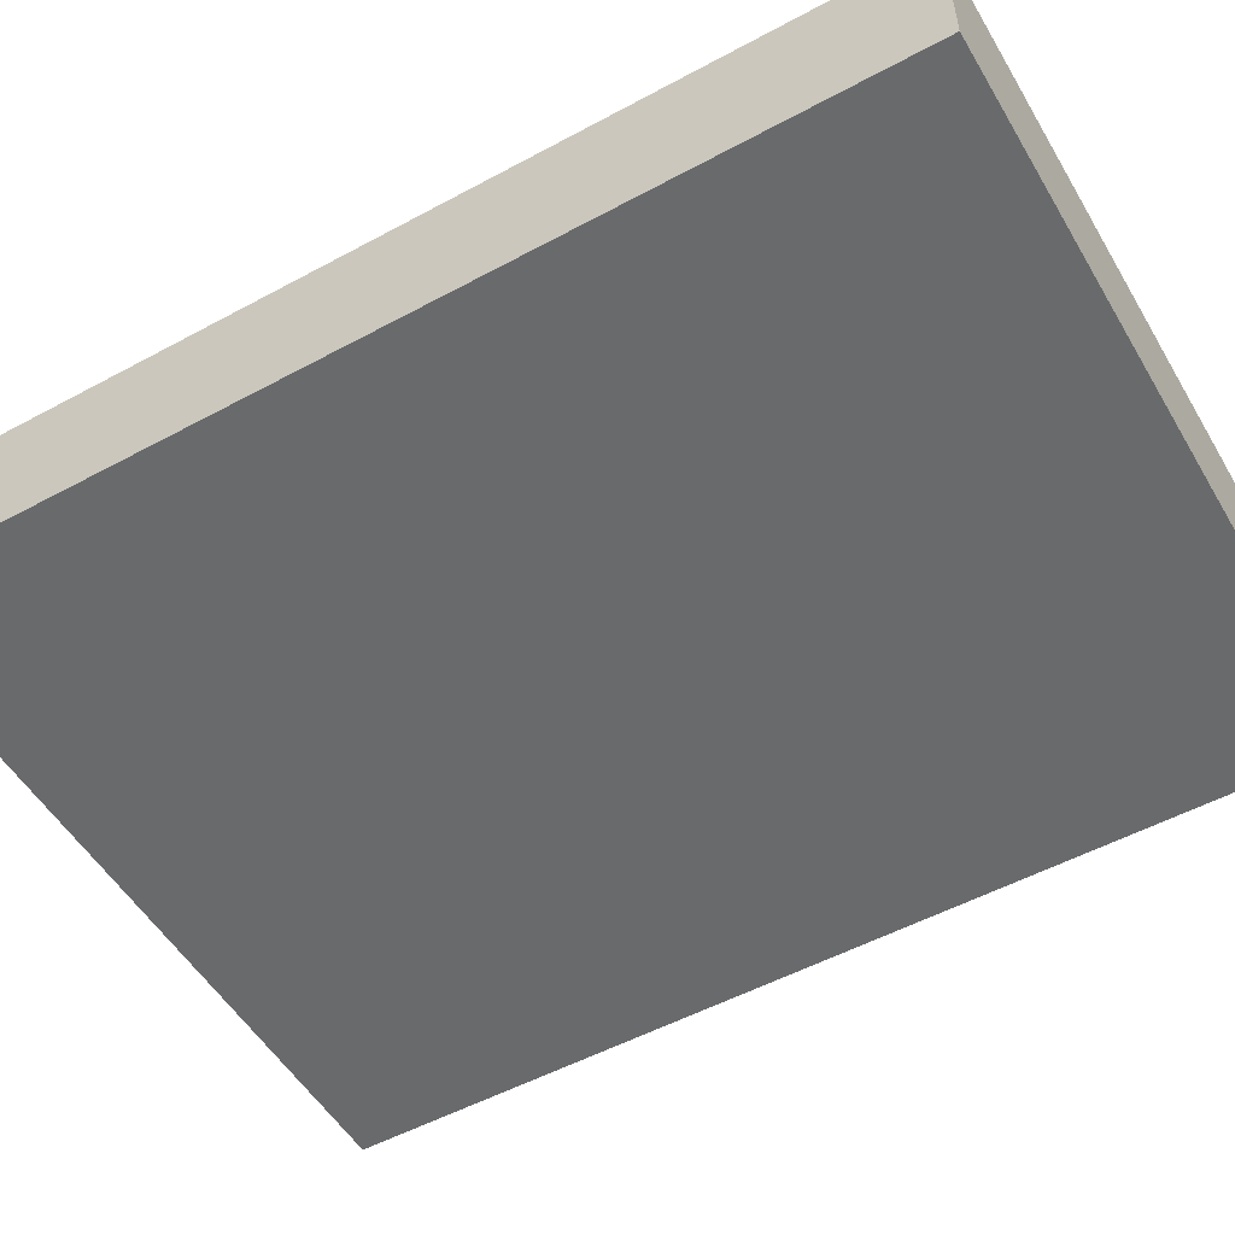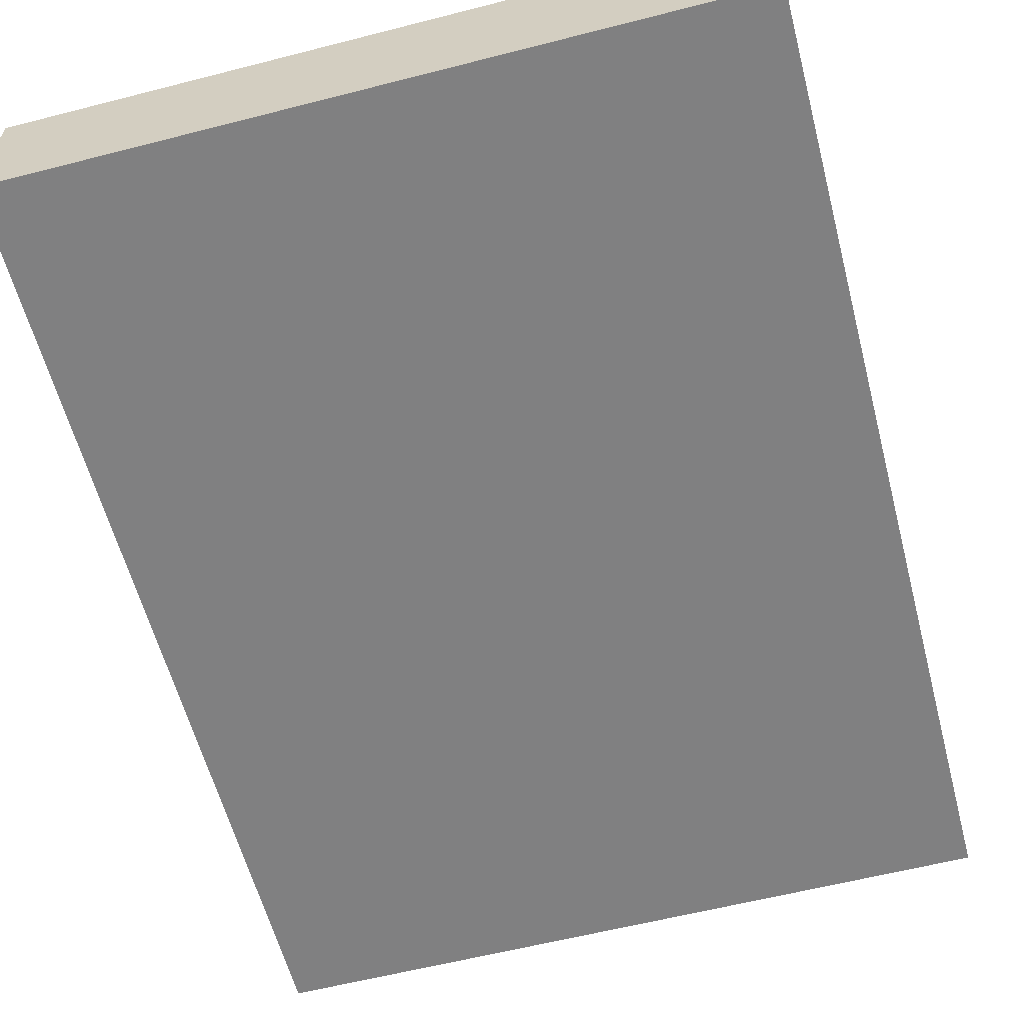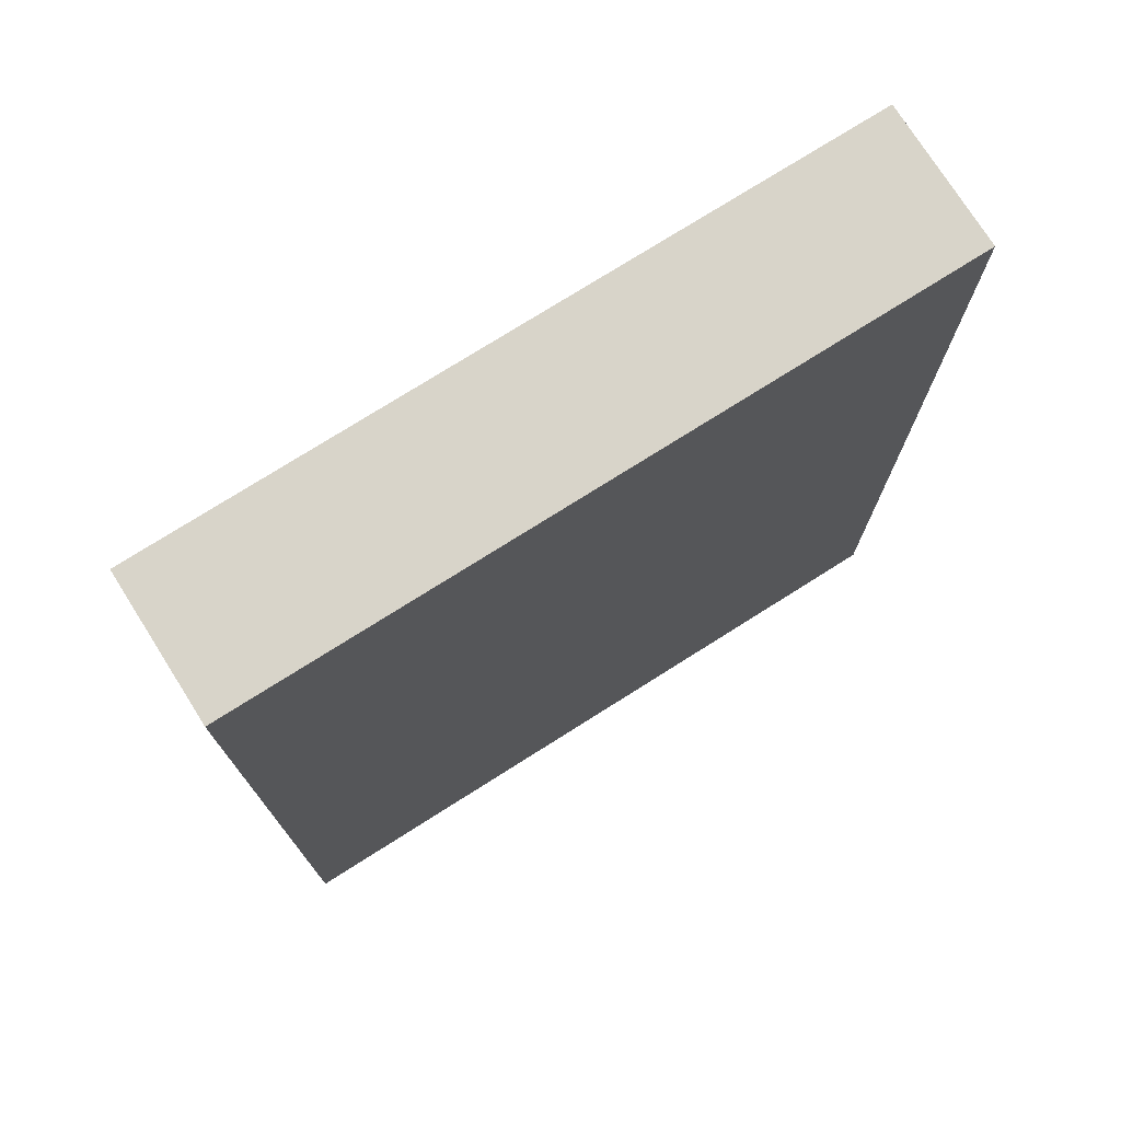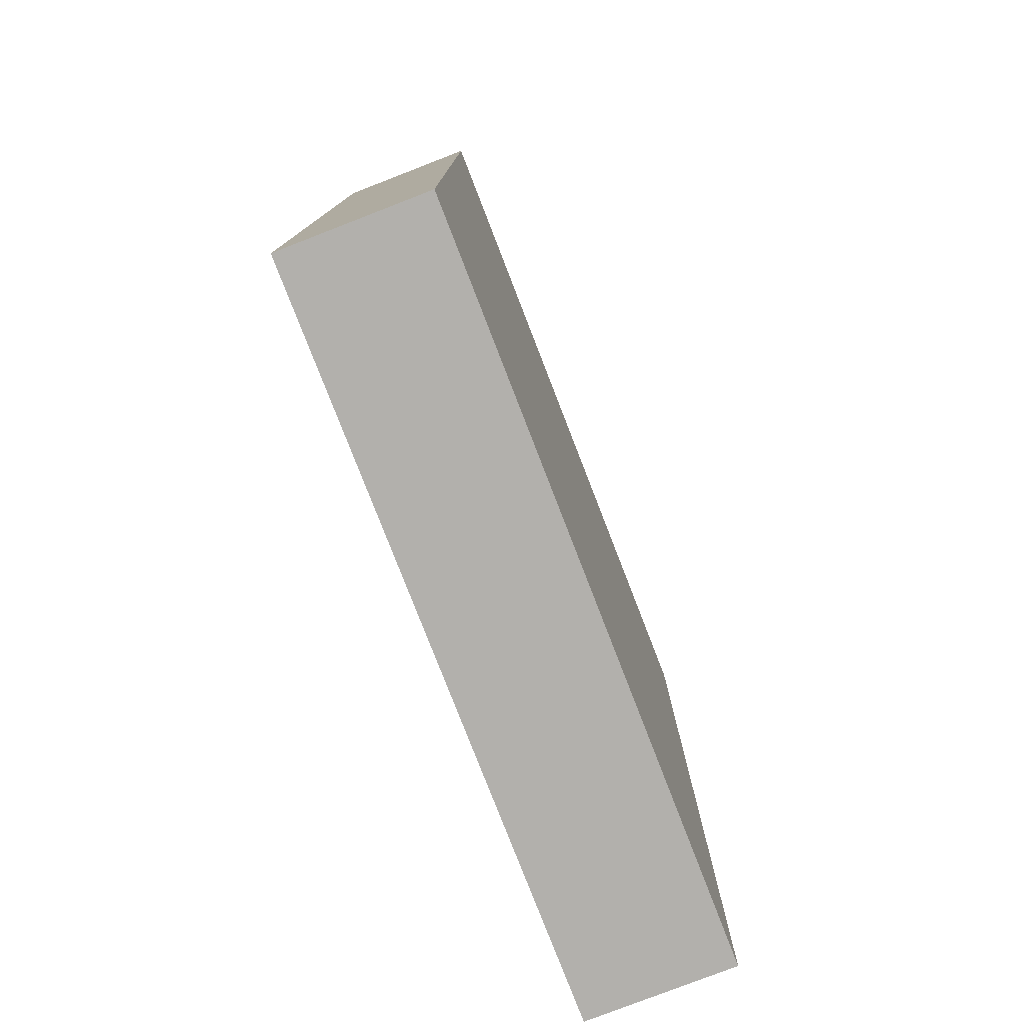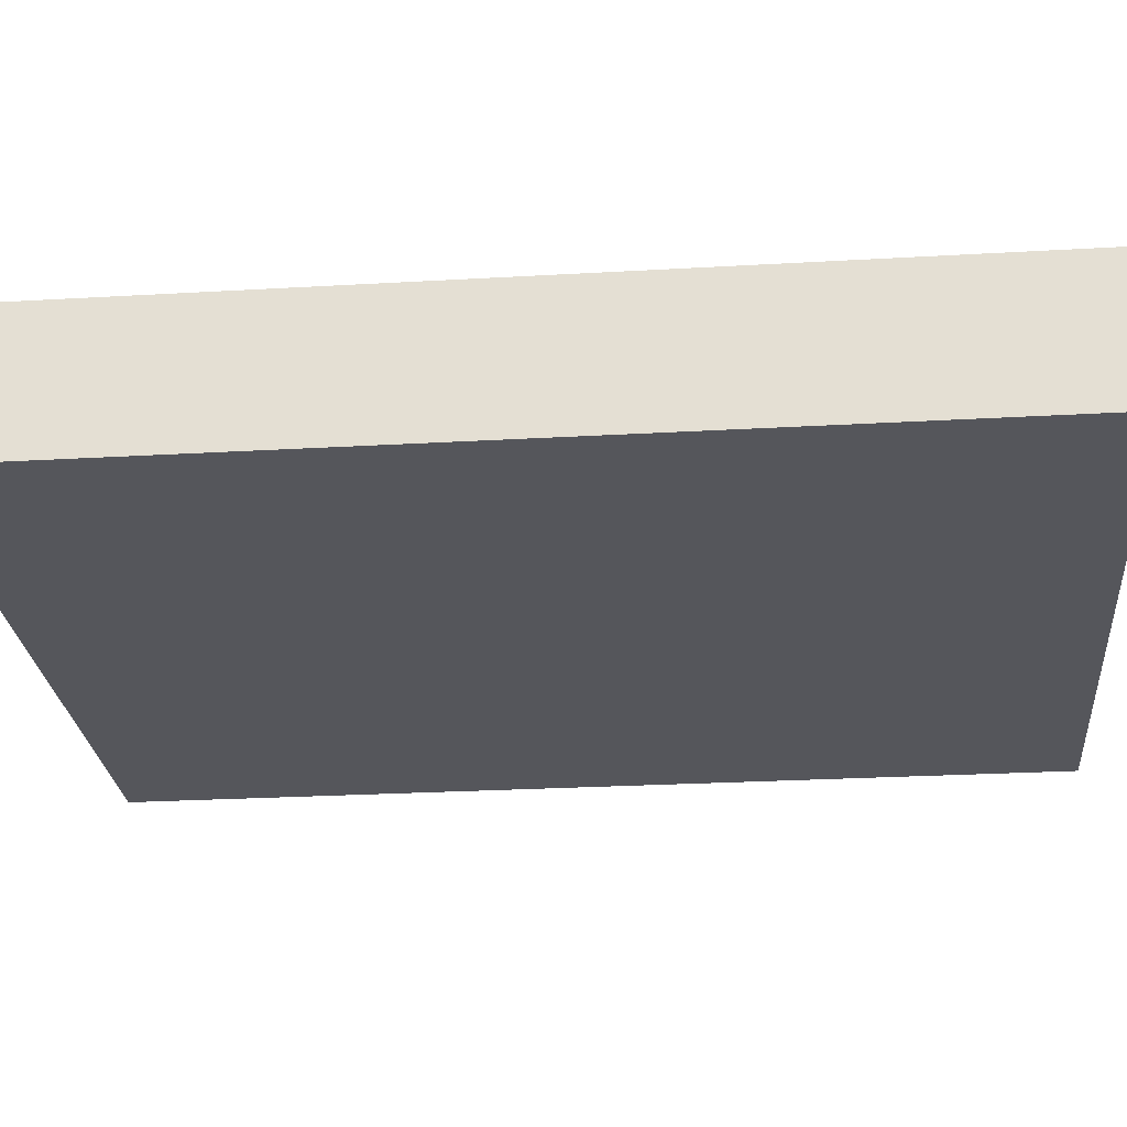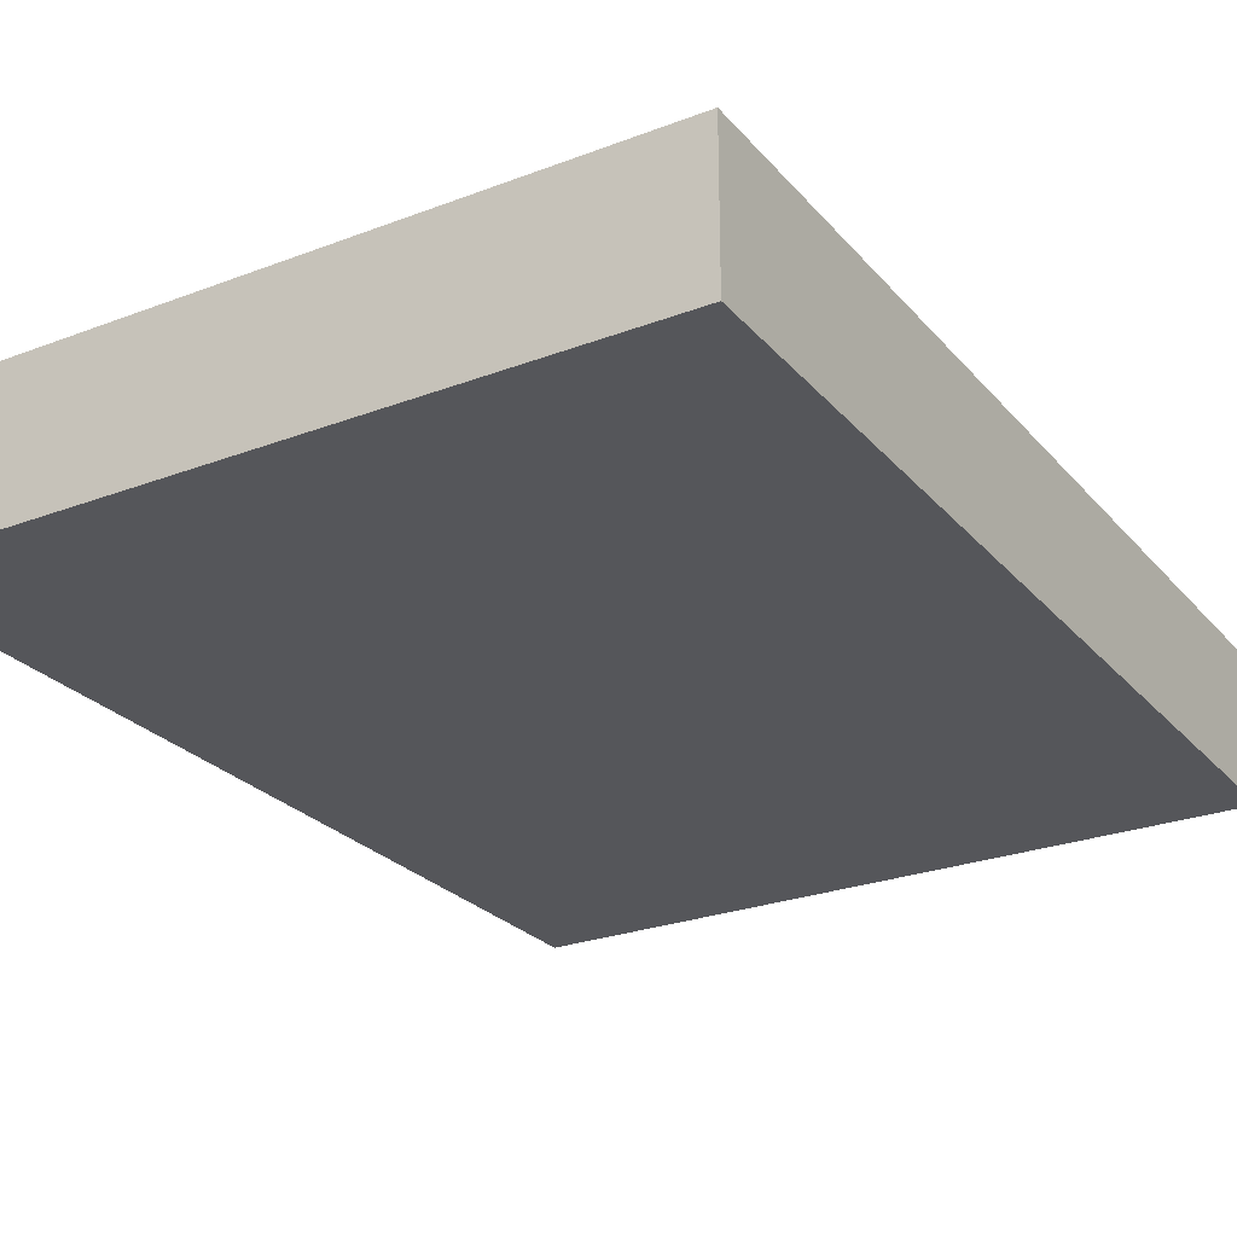
<metadata>
{"format":"obj","ext":"obj","renderer":"f3d","projection":"perspective","resolution":1024,"background":"white","views":[{"elev":-52.9,"azim":-59.9,"up":"+Z"},{"elev":-60.0,"azim":14.7,"up":"+Z"},{"elev":75.3,"azim":147.7,"up":"+Y"},{"elev":-78.8,"azim":111.2,"up":"+Y"},{"elev":-26.2,"azim":95.2,"up":"+Z"},{"elev":-25.9,"azim":-148.9,"up":"+Z"}]}
</metadata>
<code>
g default
v -317.5 -16.5 2.5
v -316.8 -16.5 2.5
v -293.1 -16.5 2.5
v -292.5 -16.5 2.5
v -317.5 -15.64 2.5
v -316.8 -15.64 2.5
v -293.1 -15.64 2.5
v -292.5 -15.64 2.5
v -317.5 15.64 2.5
v -316.8 15.64 2.5
v -293.1 15.64 2.5
v -292.5 15.64 2.5
v -317.5 16.5 2.5
v -316.8 16.5 2.5
v -293.1 16.5 2.5
v -292.5 16.5 2.5
v -317.5 16.5 -2.5
v -316.8 16.5 -2.5
v -293.1 16.5 -2.5
v -292.5 16.5 -2.5
v -317.5 15.64 -2.5
v -316.8 15.64 -2.5
v -293.1 15.64 -2.5
v -292.5 15.64 -2.5
v -317.5 -15.64 -2.5
v -316.8 -15.64 -2.5
v -293.1 -15.64 -2.5
v -292.5 -15.64 -2.5
v -317.5 -16.5 -2.5
v -316.8 -16.5 -2.5
v -293.1 -16.5 -2.5
v -292.5 -16.5 -2.5
v -316.8 -15.64 -1.323
v -293.1 -15.64 -1.323
v -293.1 15.64 -1.323
v -316.8 15.64 -1.323
g cuadro1 cuadros
f 1 2 6 5
f 2 3 7 6
f 3 4 8 7
f 5 6 10 9
f 33 34 35 36
f 7 8 12 11
f 9 10 14 13
f 10 11 15 14
f 11 12 16 15
f 13 14 18 17
f 14 15 19 18
f 15 16 20 19
f 17 18 22 21
f 18 19 23 22
f 19 20 24 23
f 21 22 26 25
f 22 23 27 26
f 23 24 28 27
f 25 26 30 29
f 26 27 31 30
f 27 28 32 31
f 29 30 2 1
f 30 31 3 2
f 31 32 4 3
f 4 32 28 8
f 8 28 24 12
f 12 24 20 16
f 29 1 5 25
f 25 5 9 21
f 21 9 13 17
f 6 7 34 33
f 7 11 35 34
f 11 10 36 35
f 10 6 33 36

</code>
